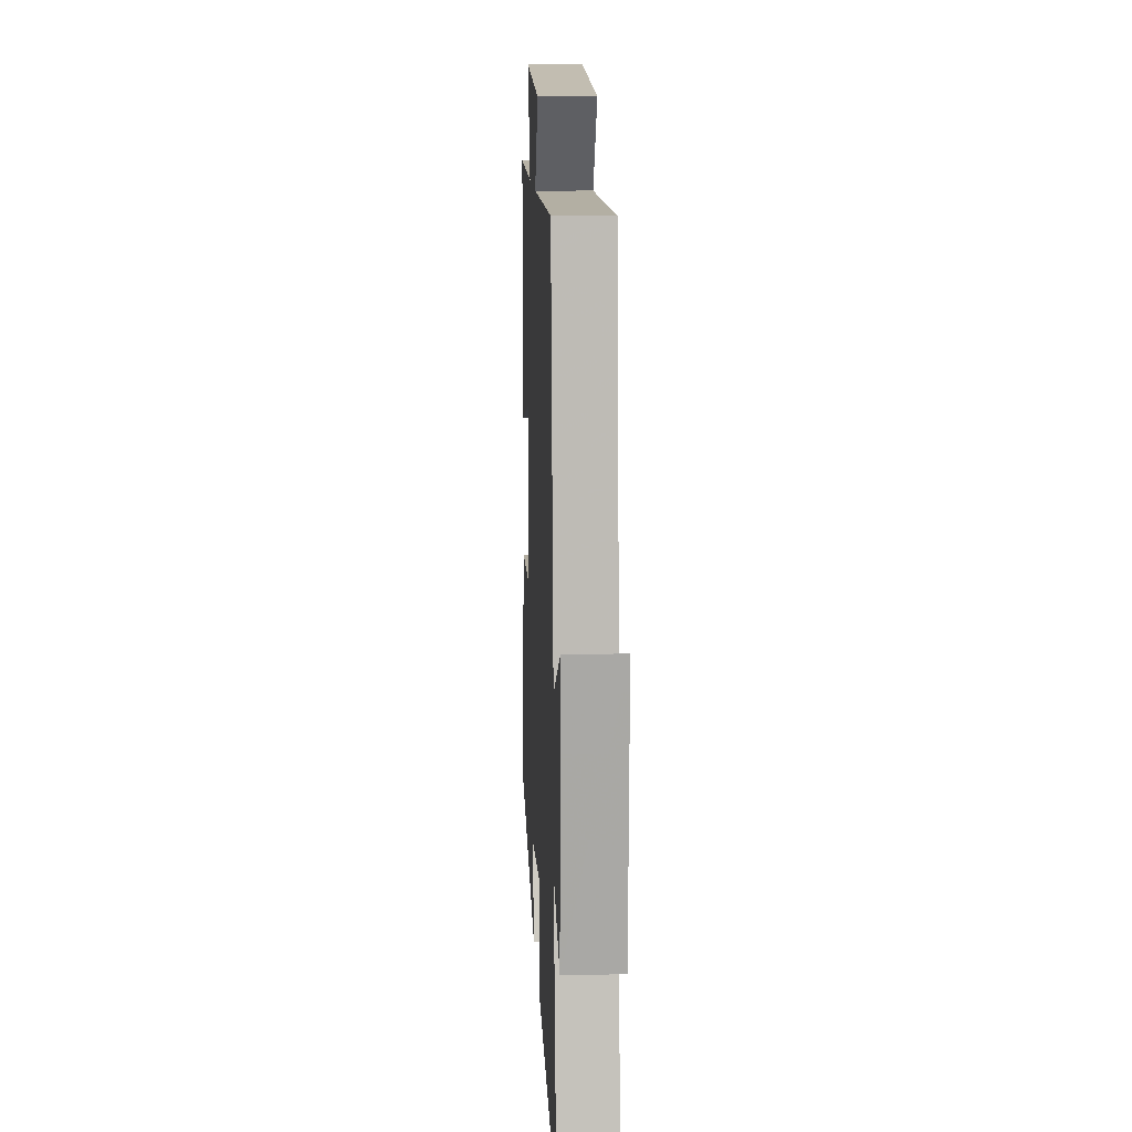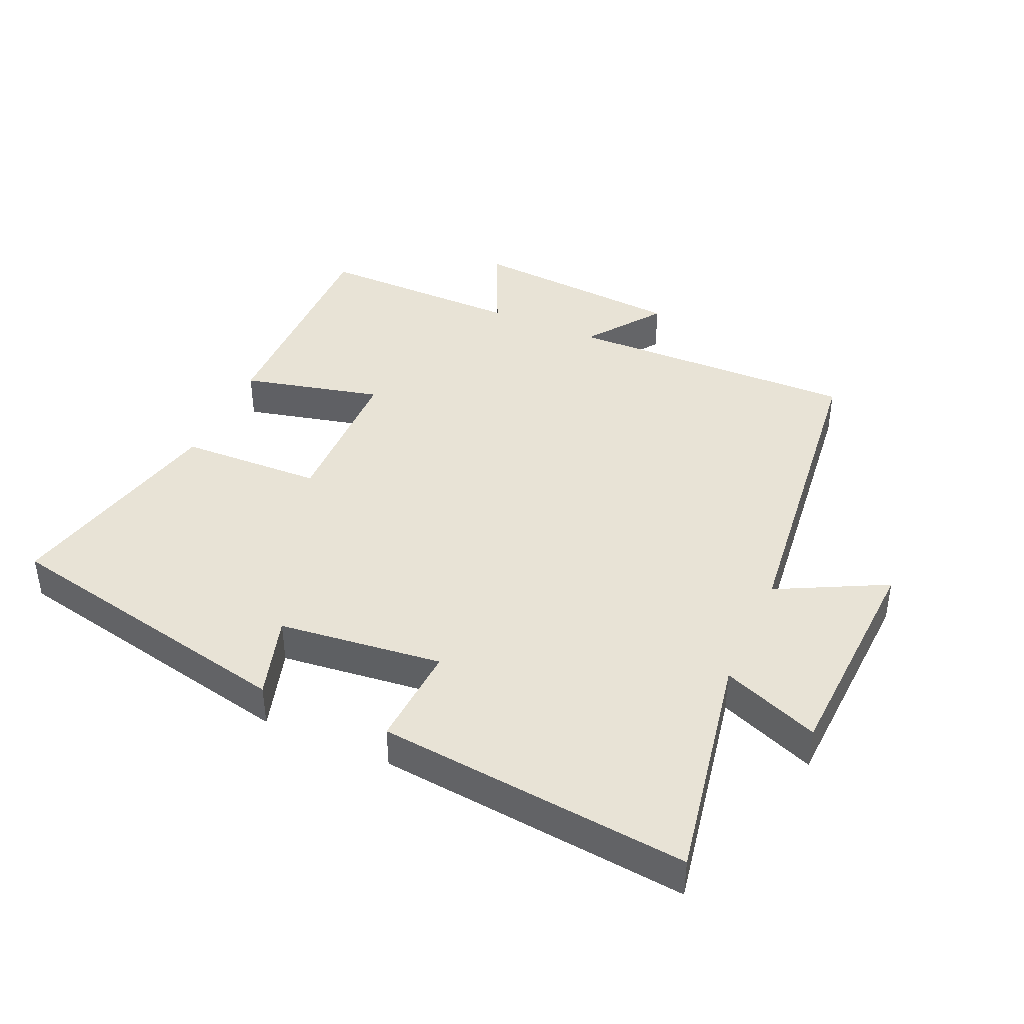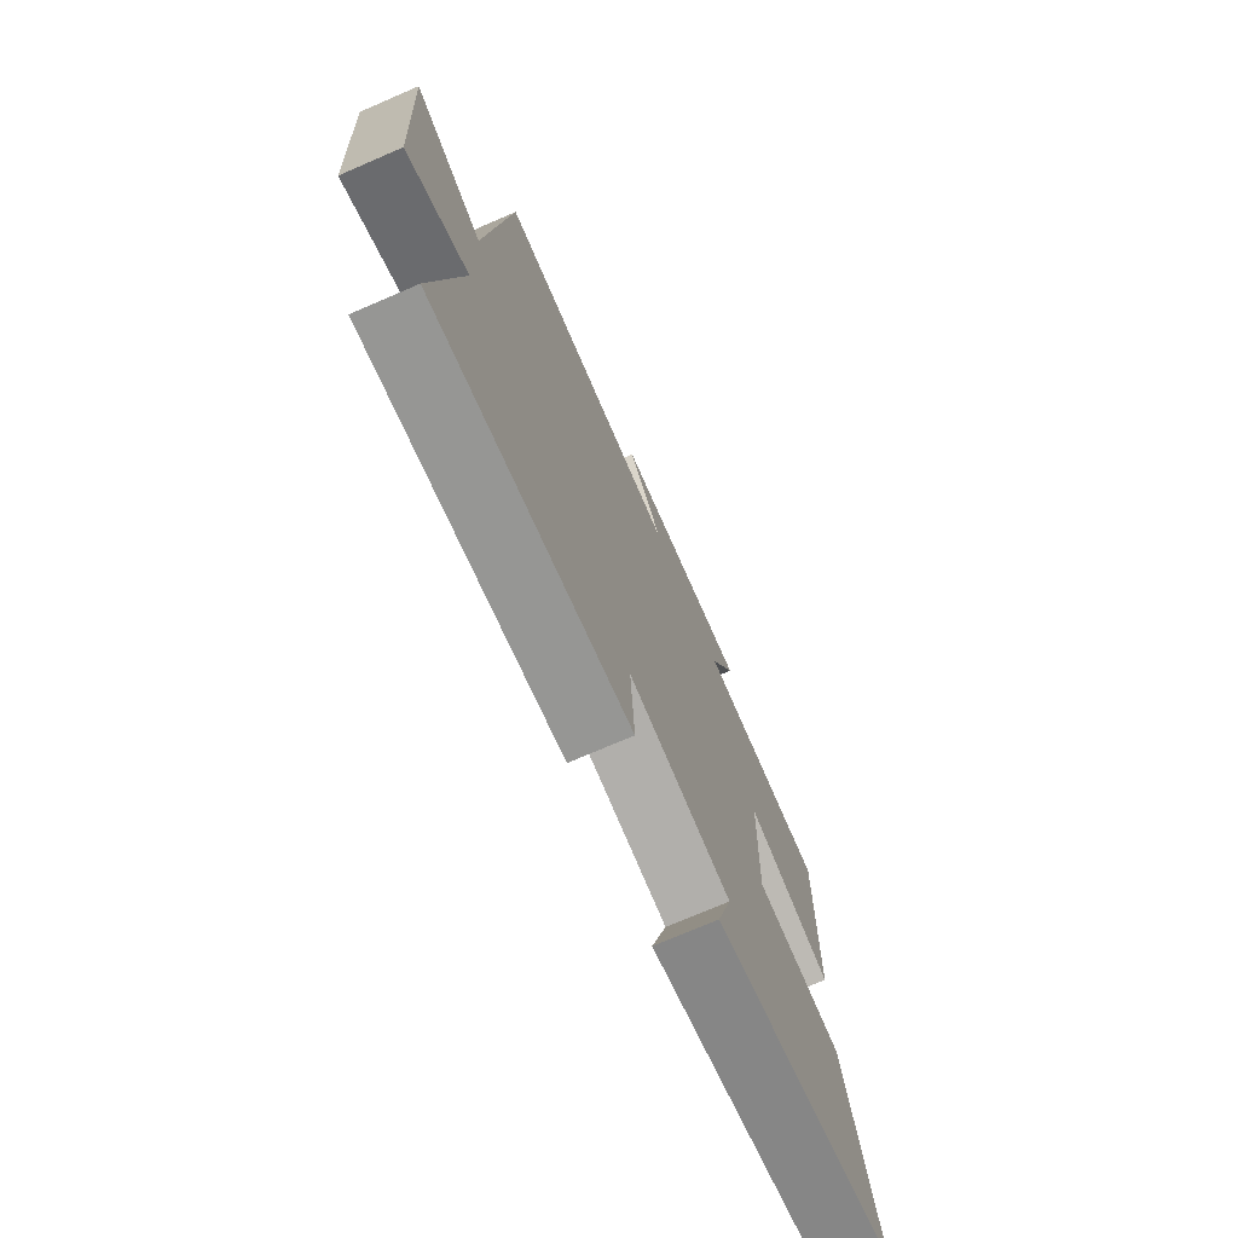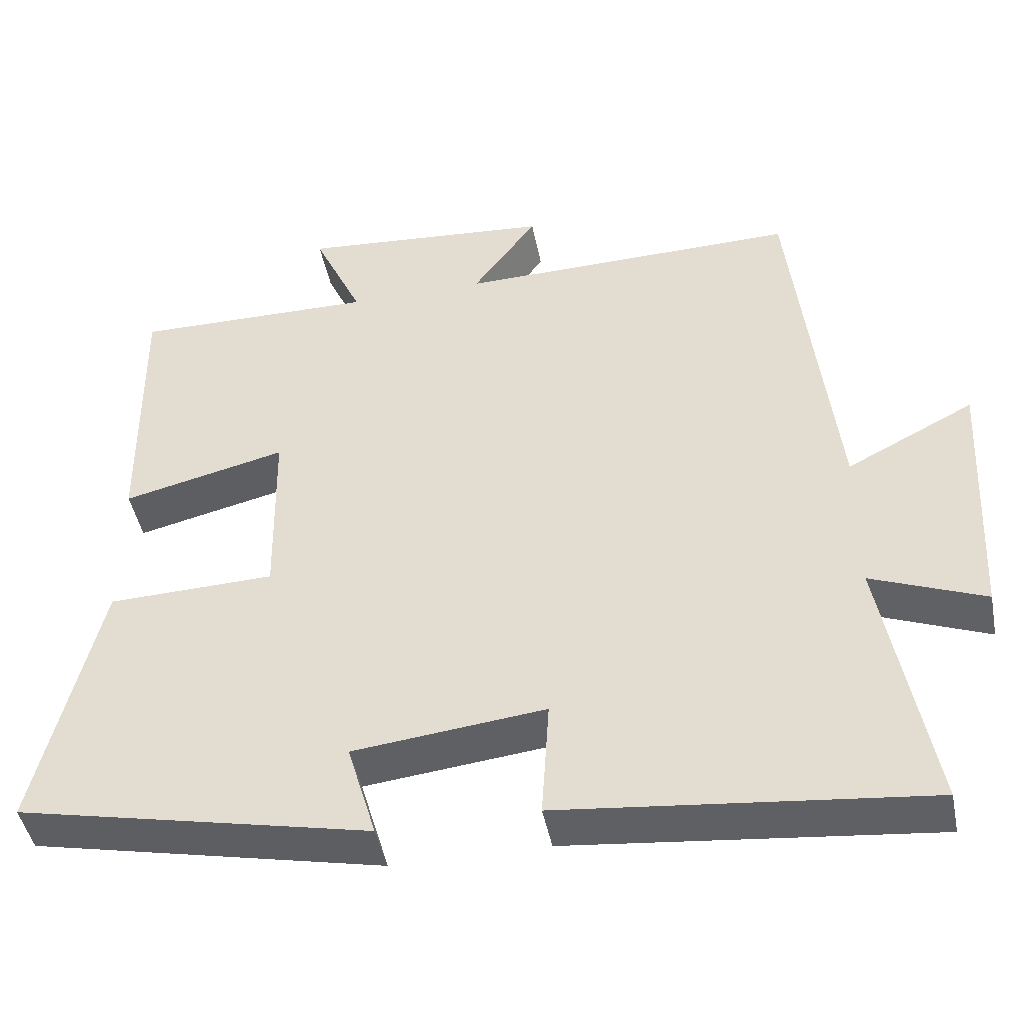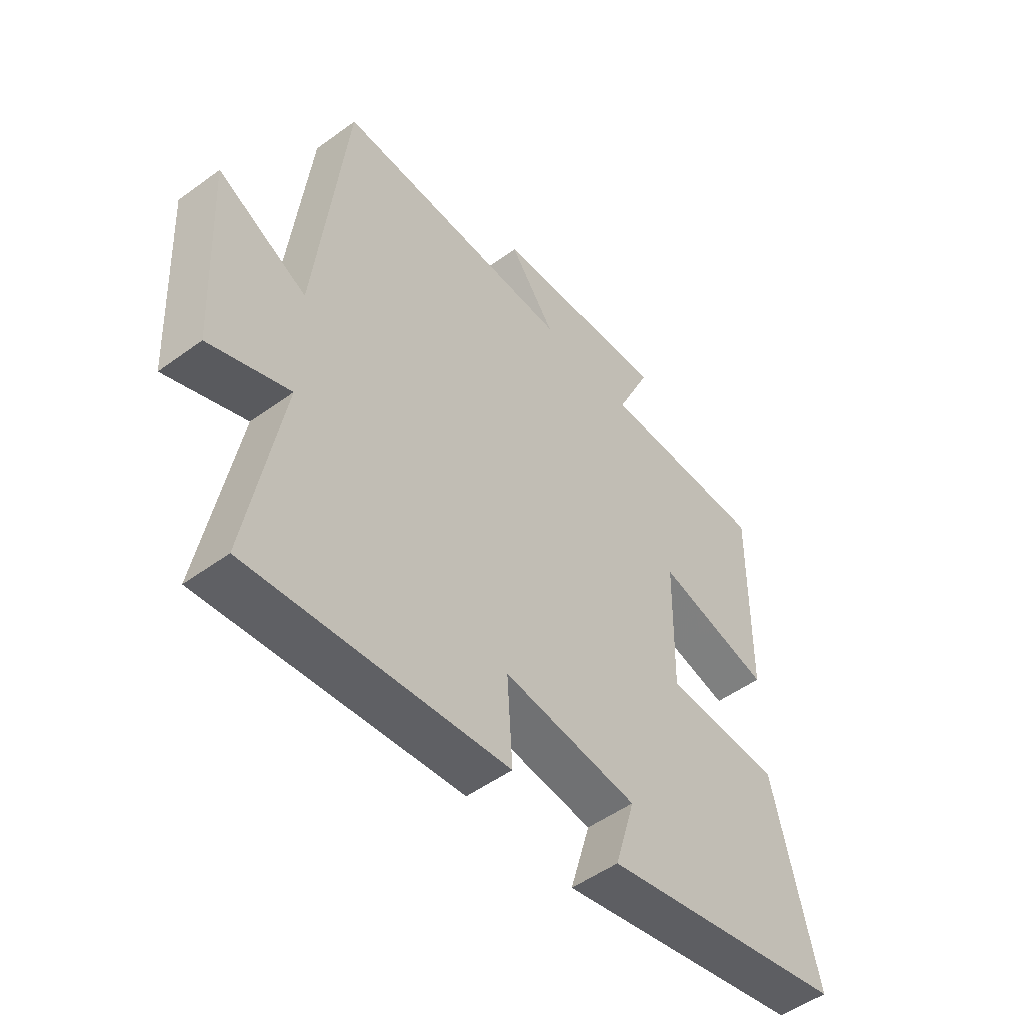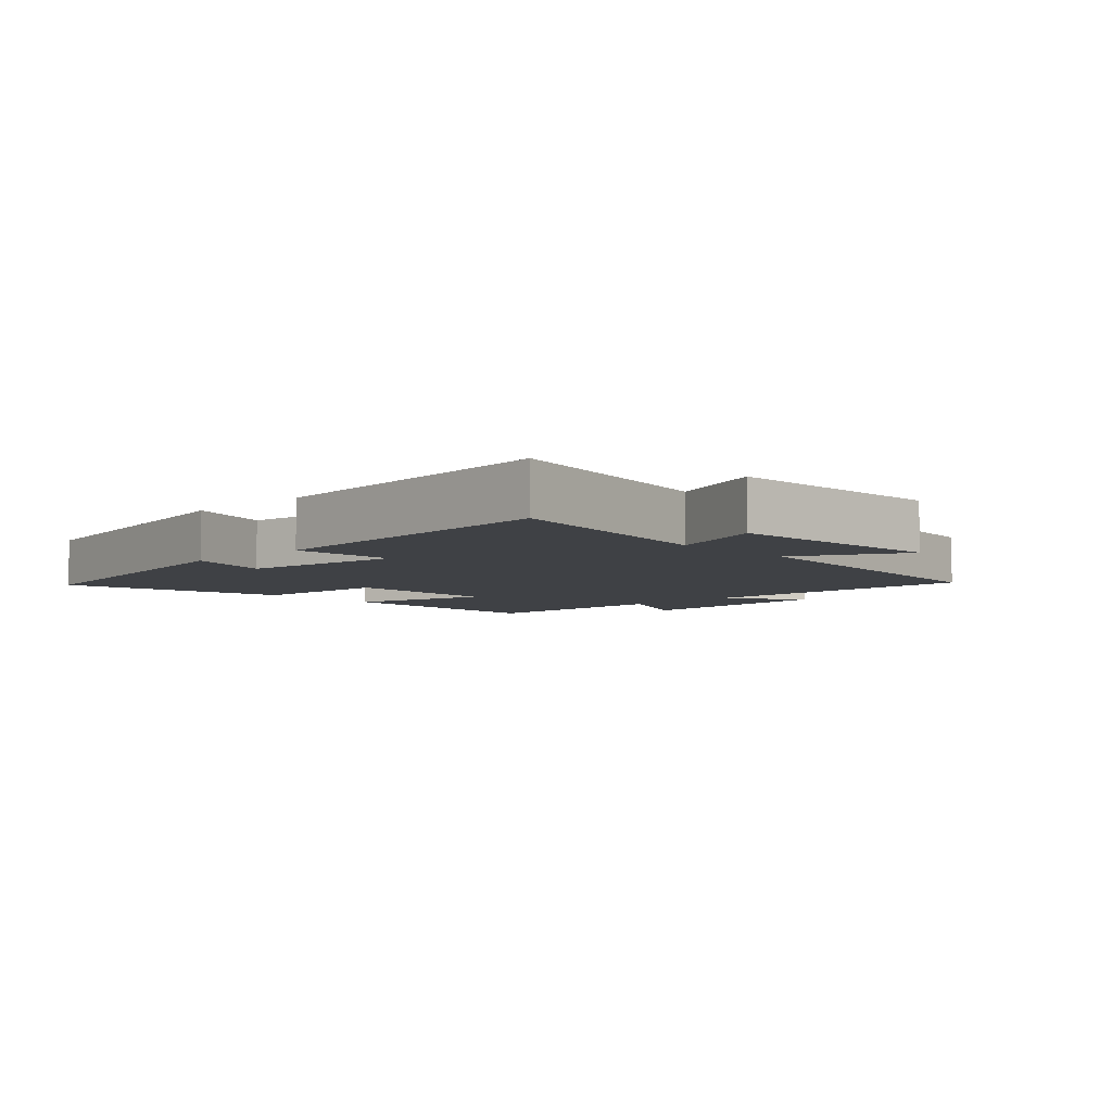
<metadata>
{"format":"obj","ext":"obj","renderer":"f3d","projection":"perspective","resolution":1024,"background":"white","views":[{"elev":12.3,"azim":-92.7,"up":"+Z"},{"elev":41.5,"azim":-156.2,"up":"+Y"},{"elev":-72.9,"azim":-66.6,"up":"+Z"},{"elev":-45.2,"azim":-168.9,"up":"+Z"},{"elev":-50.8,"azim":-51.4,"up":"+Z"},{"elev":-5.7,"azim":-136.6,"up":"+Y"}]}
</metadata>
<code>
v -0.564 0.07 -0.55
v -0.5 0.07 -0.195
v -0.649 0.07 -0.254
v -0.667 0.07 0.092
v -0.5 0.07 0.007
v -0.444 0.07 0.509
v 0.005 0.07 0.5
v -0.08 0.07 0.616
v 0.252 0.07 0.642
v 0.187 0.07 0.5
v 0.504 0.07 0.503
v 0.5 0.07 0.143
v 0.285 0.07 0.194
v 0.281 0.07 -0.048
v 0.5 0.07 -0.055
v 0.583 0.07 -0.401
v 0.119 0.07 -0.5
v 0.157 0.07 -0.371
v -0.095 0.07 -0.343
v -0.085 0.07 -0.5
v -0.564 0 -0.55
v -0.5 0 -0.195
v -0.649 0 -0.254
v -0.667 0 0.092
v -0.5 0 0.007
v -0.444 0 0.509
v 0.005 0 0.5
v -0.08 0 0.616
v 0.252 0 0.642
v 0.187 0 0.5
v 0.504 0 0.503
v 0.5 0 0.143
v 0.285 0 0.194
v 0.281 0 -0.048
v 0.5 0 -0.055
v 0.583 0 -0.401
v 0.119 0 -0.5
v 0.157 0 -0.371
v -0.095 0 -0.343
v -0.085 0 -0.5
f 19 20 1 2
f 18 19 2
f 15 16 17 18
f 14 15 18 2
f 13 14 2
f 10 11 12 13
f 10 13 2 3
f 7 8 9 10
f 7 10 3
f 5 6 7
f 5 7 3
f 3 4 5
f 22 21 40 39
f 22 39 38
f 38 37 36 35
f 22 38 35 34
f 22 34 33
f 33 32 31 30
f 23 22 33 30
f 30 29 28 27
f 23 30 27
f 27 26 25
f 23 27 25
f 25 24 23
f 1 21 22 2
f 2 22 23 3
f 3 23 24 4
f 4 24 25 5
f 5 25 26 6
f 6 26 27 7
f 7 27 28 8
f 8 28 29 9
f 9 29 30 10
f 10 30 31 11
f 11 31 32 12
f 12 32 33 13
f 13 33 34 14
f 14 34 35 15
f 15 35 36 16
f 16 36 37 17
f 17 37 38 18
f 18 38 39 19
f 19 39 40 20
f 20 40 21 1

</code>
